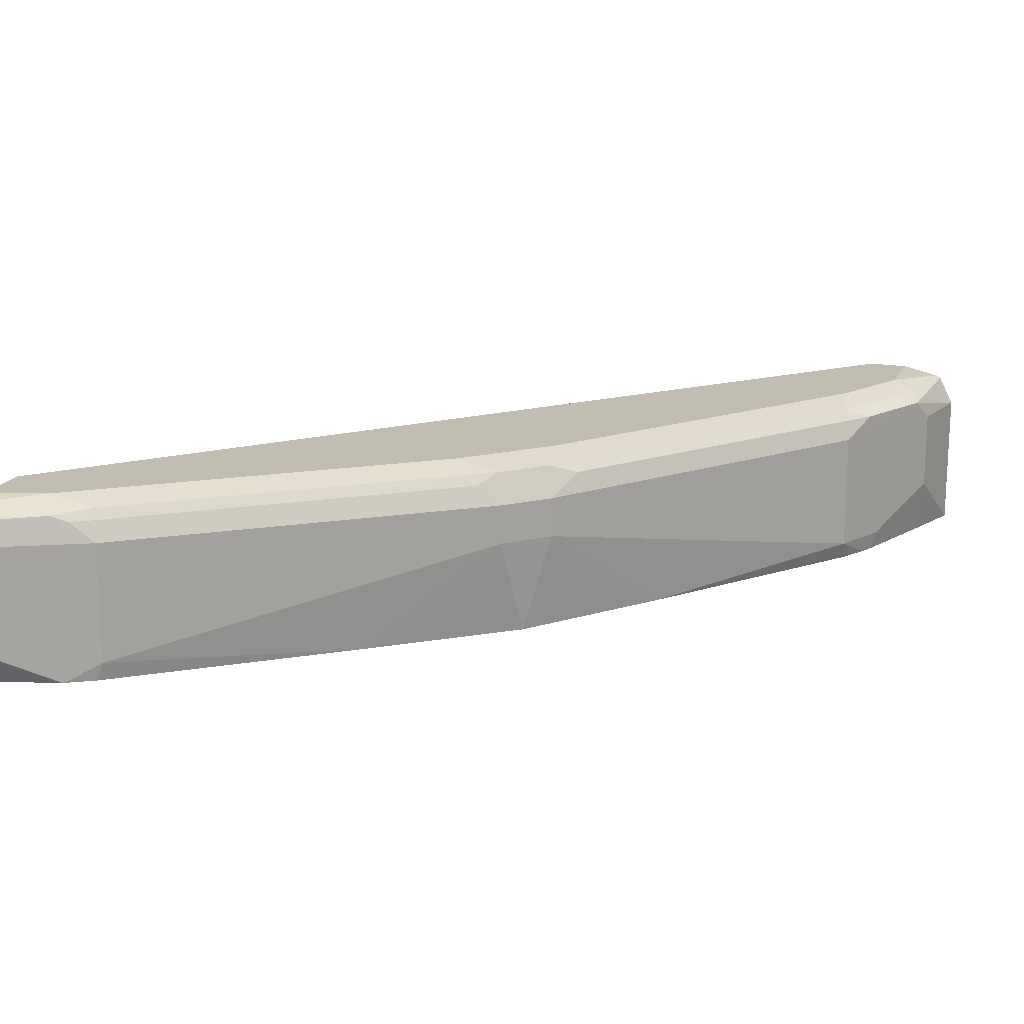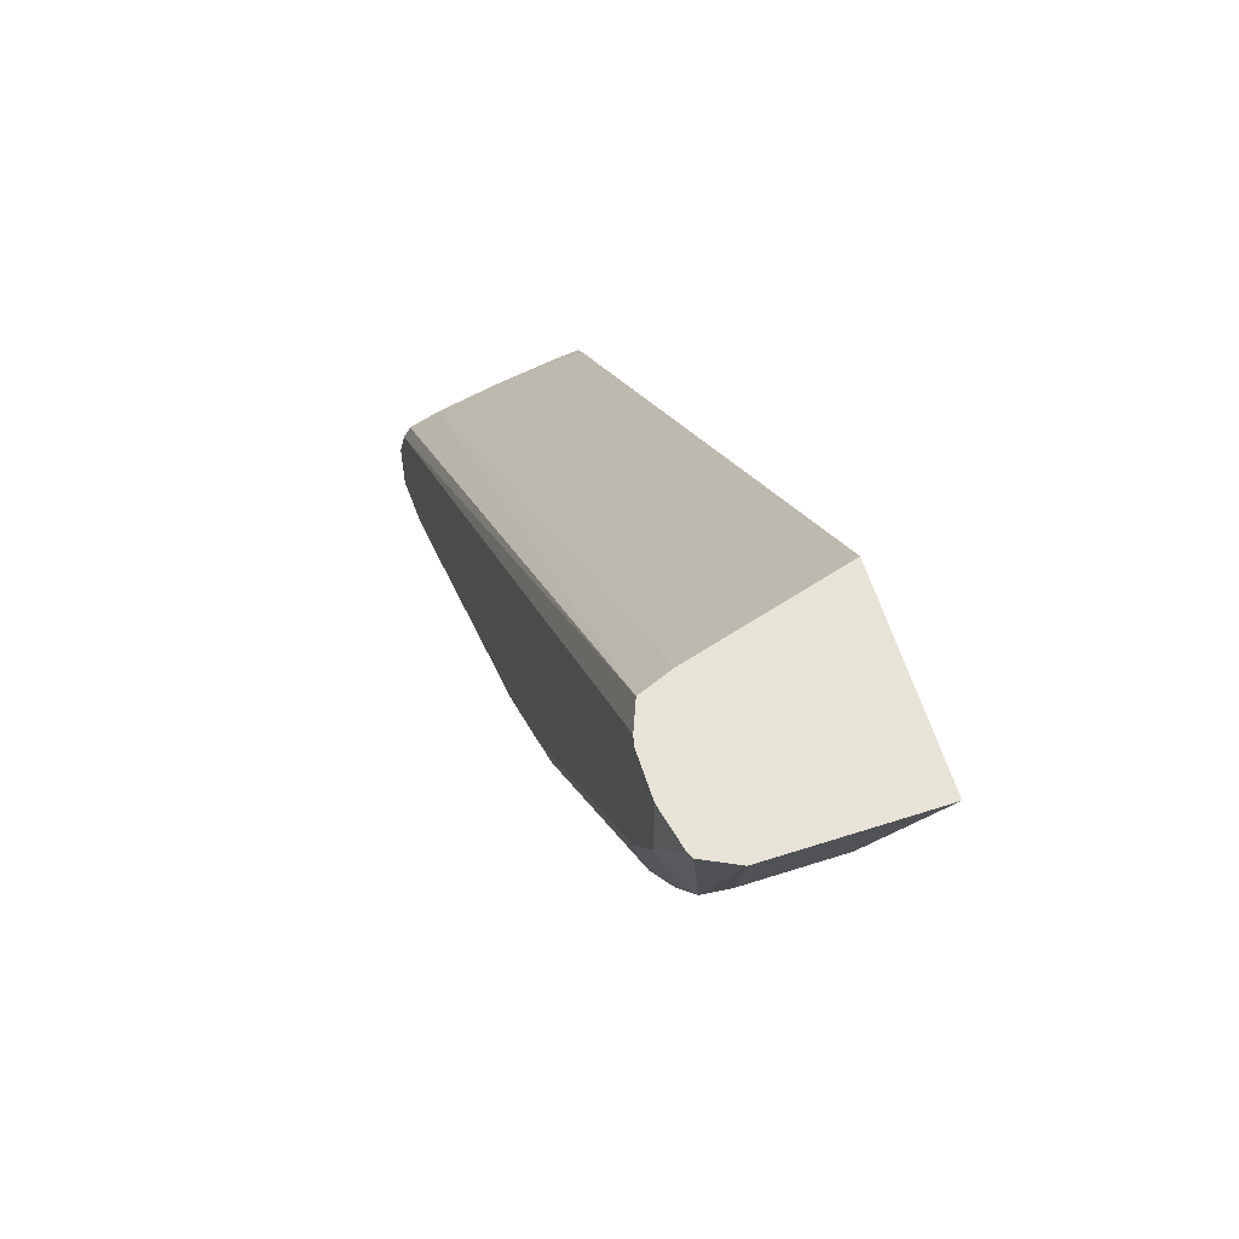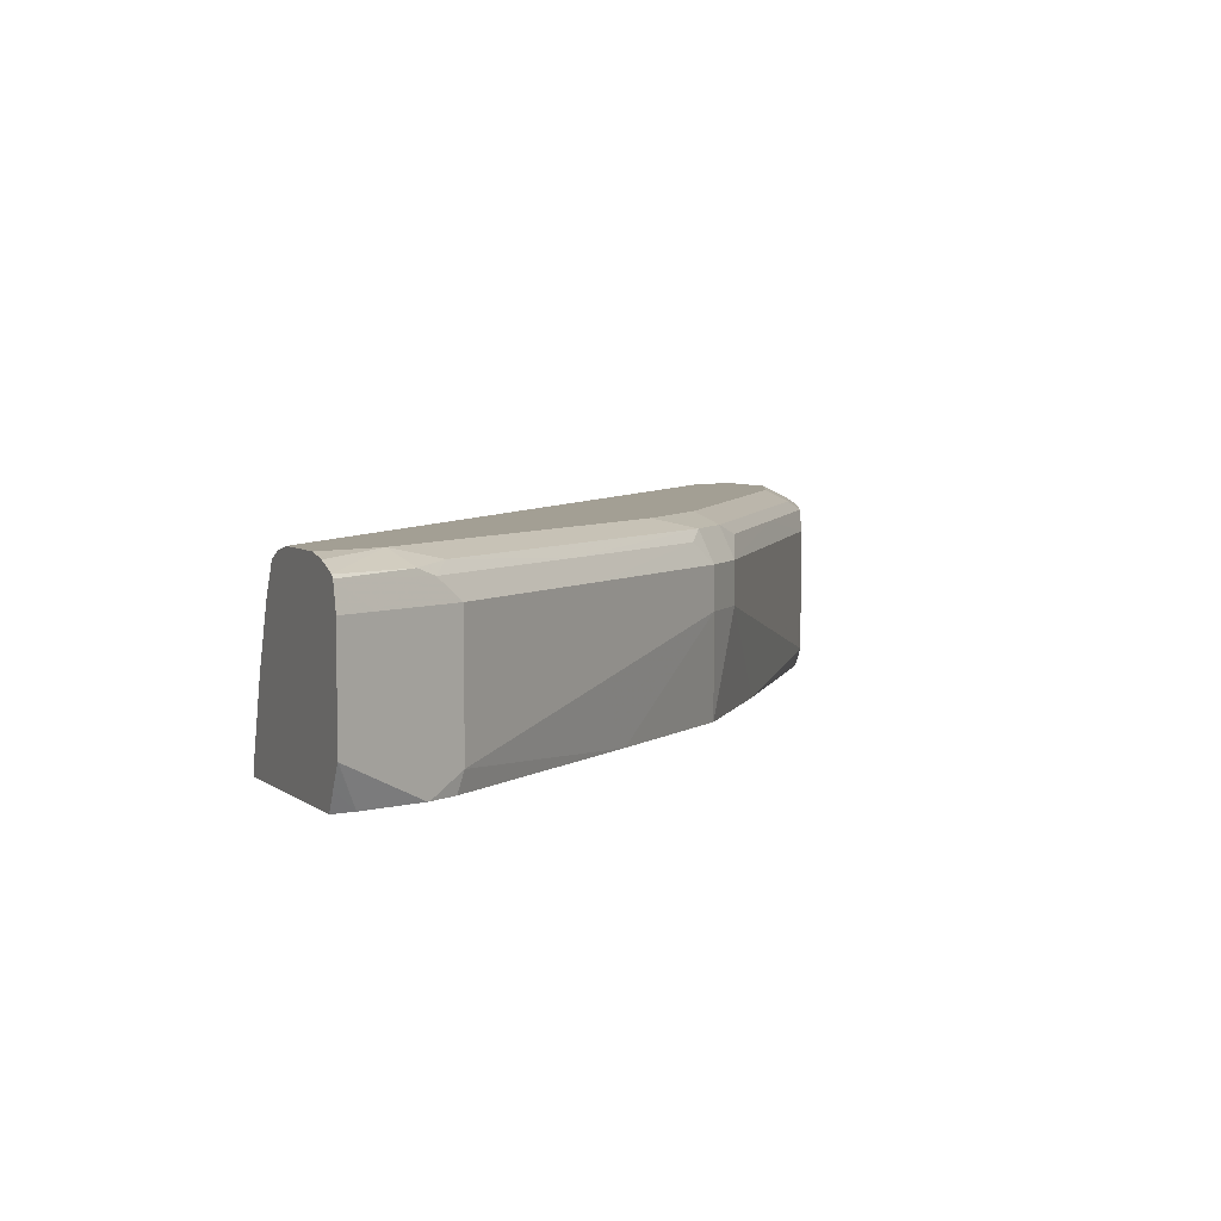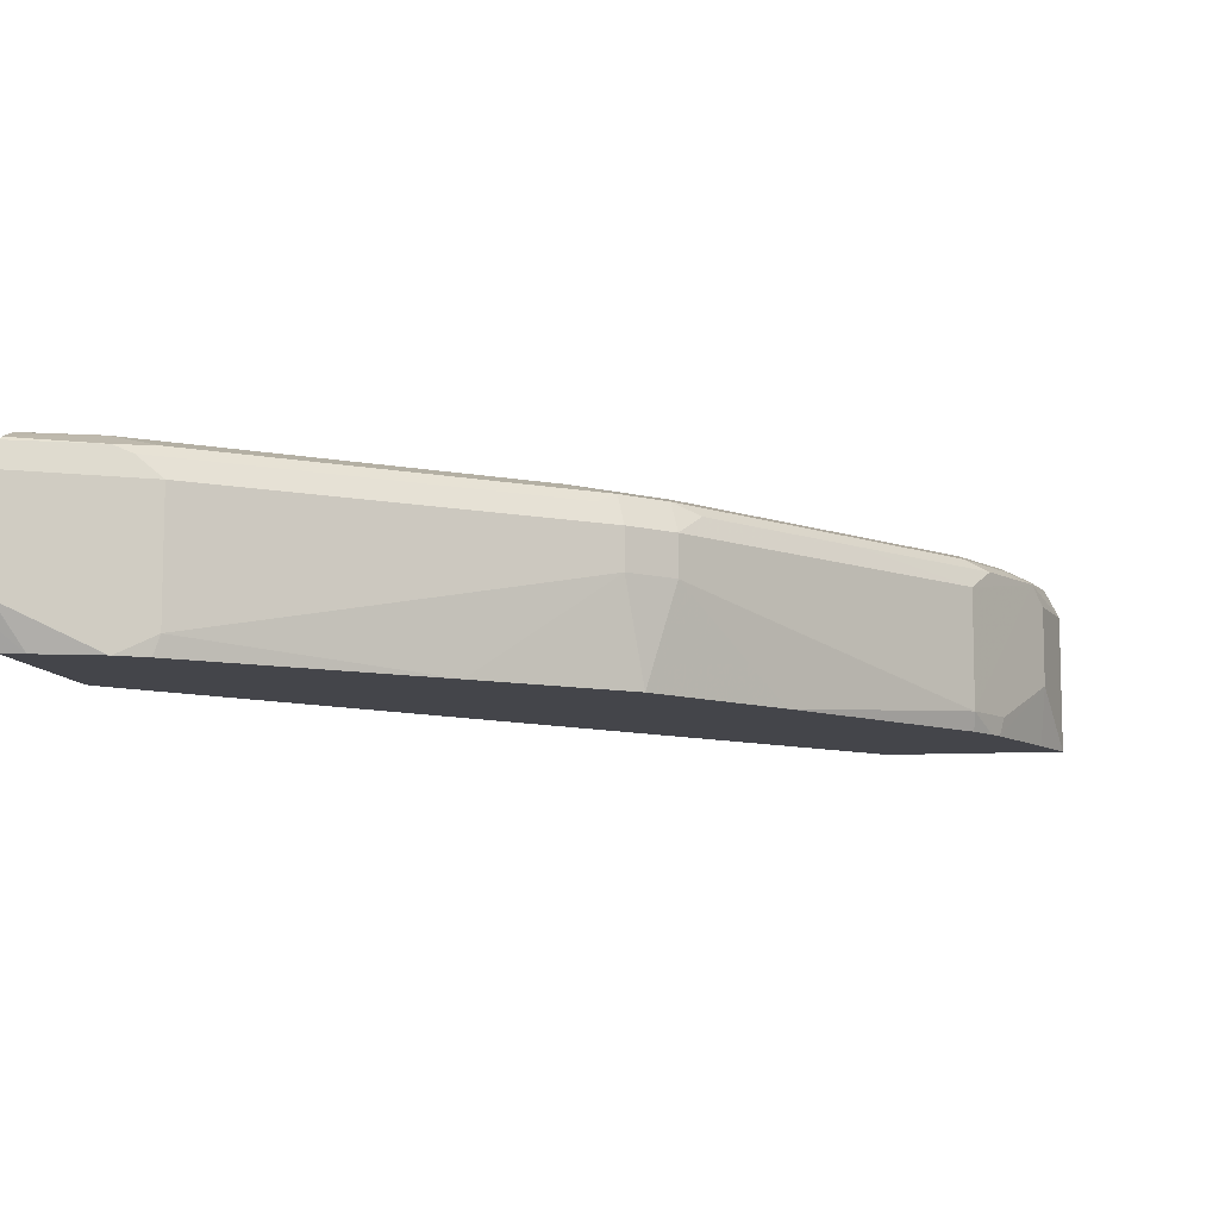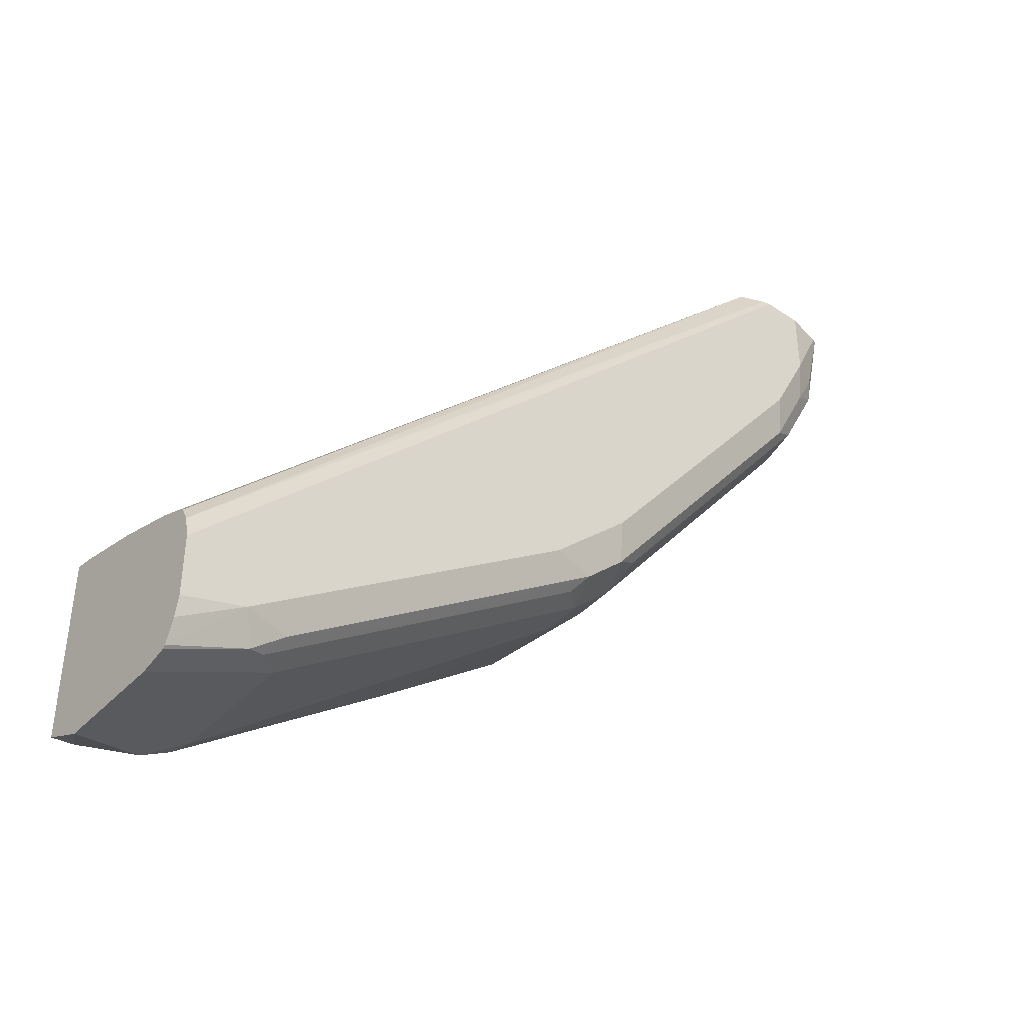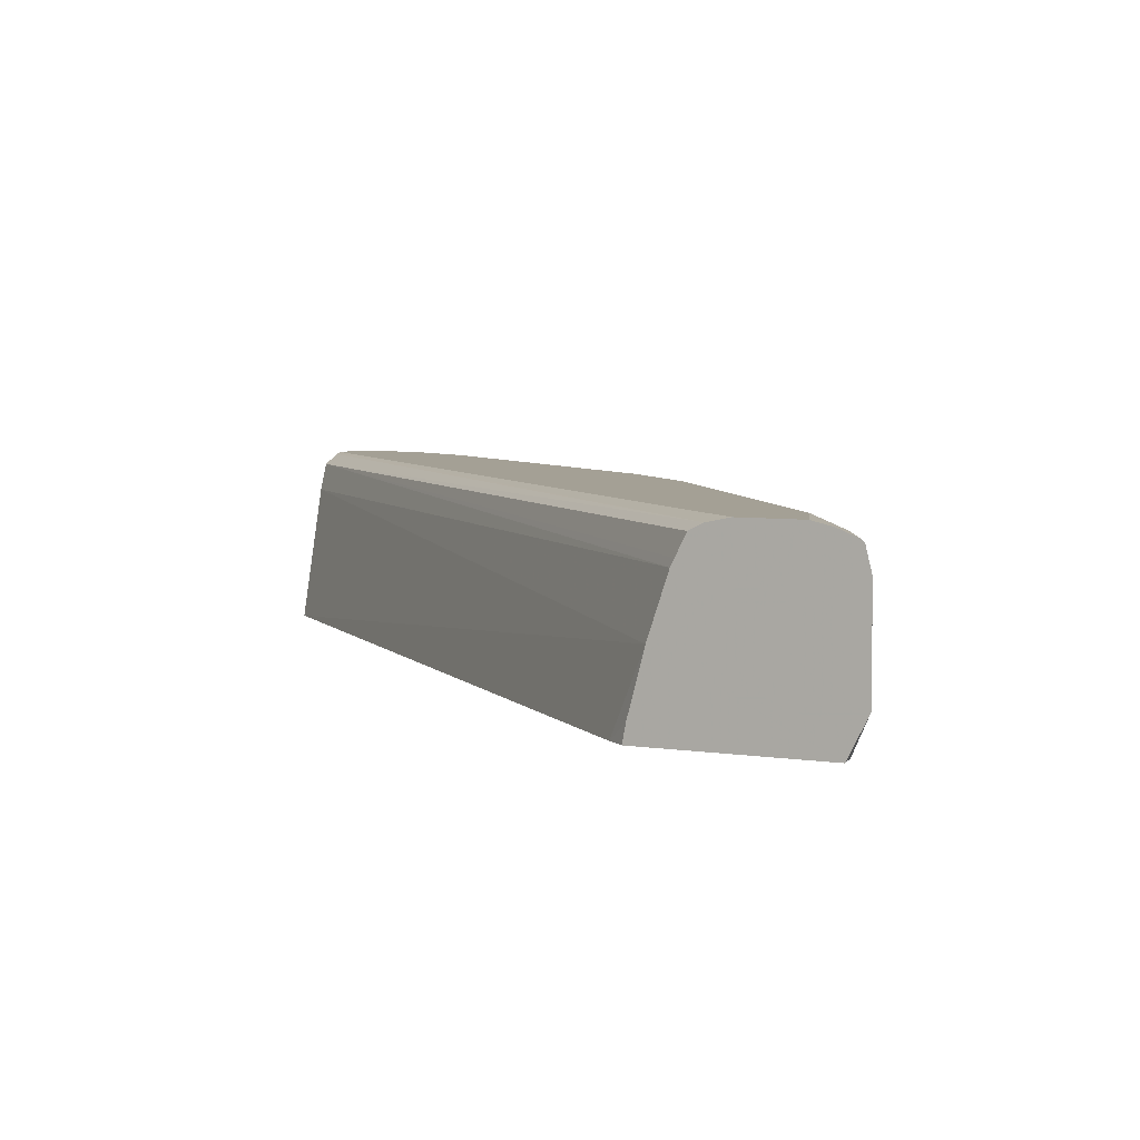
<metadata>
{"format":"obj","ext":"obj","renderer":"f3d","projection":"perspective","resolution":1024,"background":"white","views":[{"elev":17.0,"azim":-161.0,"up":"+Y"},{"elev":62.3,"azim":-108.1,"up":"+Z"},{"elev":5.4,"azim":155.6,"up":"+Y"},{"elev":-9.2,"azim":-170.5,"up":"+Y"},{"elev":-42.7,"azim":140.7,"up":"+Z"},{"elev":5.7,"azim":115.3,"up":"+Y"}]}
</metadata>
<code>
v -0.8335 0.2523 -0.3858
v -0.7435 0.2523 -0.3858
v -0.8335 0.322 -0.3858
v -0.8251 0.2818 -0.4226
v -0.8224 0.2523 -0.4146
v -0.763 0.322 -0.3858
v -0.4392 0.2523 -0.7115
v -0.4323 0.2922 -0.7298
v -0.8251 0.322 -0.4226
v -0.8261 0.3368 -0.3858
v -0.8201 0.3321 -0.4327
v -0.7983 0.2616 -0.4763
v -0.805 0.2616 -0.4629
v -0.8026 0.2523 -0.4641
v -0.8201 0.2616 -0.4251
v -0.7686 0.3361 -0.3858
v -0.4323 0.322 -0.7398
v -0.4323 0.2523 -0.72
v -0.4323 0.2528 -0.7201
v -0.4323 0.2616 -0.7218
v -0.8238 0.3379 -0.3858
v -0.8184 0.3354 -0.4226
v -0.7916 0.2616 -0.4897
v -0.8075 0.3371 -0.4428
v -0.7874 0.3371 -0.483
v -0.7999 0.3321 -0.4729
v -0.7916 0.322 -0.4897
v -0.799 0.2523 -0.4712
v -0.7809 0.3411 -0.3858
v -0.4323 0.3258 -0.7417
v -0.4323 0.3362 -0.7469
v -0.4323 0.3397 -0.7539
v -0.4323 0.2523 -0.8105
v -0.805 0.3421 -0.3858
v -0.805 0.3421 -0.4226
v -0.7111 0.2523 -0.5904
v -0.7908 0.2523 -0.4855
v -0.7947 0.2523 -0.4788
v -0.6708 0.3019 -0.6507
v -0.7849 0.3421 -0.4629
v -0.727 0.3371 -0.5635
v -0.7396 0.3321 -0.5535
v -0.6708 0.322 -0.6507
v -0.7849 0.3421 -0.3858
v -0.4323 0.3421 -0.7648
v -0.4428 0.2523 -0.809
v -0.4323 0.2525 -0.8106
v -0.6574 0.2523 -0.6574
v -0.6507 0.3019 -0.6708
v -0.7245 0.3421 -0.5434
v -0.6641 0.3421 -0.6238
v -0.6666 0.3371 -0.644
v -0.6792 0.3321 -0.6339
v -0.6465 0.3371 -0.6641
v -0.6507 0.322 -0.6708
v -0.4323 0.3421 -0.7953
v -0.4723 0.2523 -0.8003
v -0.4327 0.2717 -0.8201
v -0.4323 0.2713 -0.82
v -0.4323 0.2616 -0.8152
v -0.5904 0.2523 -0.7111
v -0.5702 0.2818 -0.7312
v -0.6239 0.3421 -0.6641
v -0.639 0.3321 -0.6742
v -0.4855 0.3371 -0.7849
v -0.5585 0.3321 -0.7346
v -0.5702 0.322 -0.7312
v -0.4323 0.34 -0.805
v -0.4629 0.3421 -0.7849
v -0.4732 0.2523 -0.7998
v -0.4323 0.2721 -0.8203
v -0.4897 0.2616 -0.7915
v -0.4866 0.2523 -0.792
v -0.4696 0.3354 -0.7983
v -0.478 0.3321 -0.7949
v -0.4897 0.322 -0.7915
v -0.4323 0.3357 -0.8159
v -0.4495 0.322 -0.8117
v -0.4323 0.322 -0.8203
v -0.4323 0.3342 -0.8172
f 36 39 48
f 34 40 35
f 39 55 49
f 39 49 48
f 40 50 41
f 39 43 55
f 41 50 51
f 43 53 52
f 41 52 53
f 41 53 42
f 42 53 43
f 43 52 54
f 43 54 55
f 34 50 40
f 46 58 59
f 46 57 58
f 41 51 52
f 34 51 50
f 25 41 42
f 34 69 63
f 23 27 43
f 46 59 60
f 23 43 39
f 23 39 36
f 24 35 40
f 24 40 25
f 25 40 41
f 34 63 51
f 25 42 26
f 27 42 43
f 29 32 44
f 32 45 44
f 33 46 47
f 34 44 45
f 34 45 56
f 34 56 69
f 26 42 27
f 46 60 47
f 68 77 69
f 49 55 67
f 65 74 75
f 65 75 66
f 66 75 76
f 66 76 67
f 69 77 74
f 70 78 79
f 70 79 71
f 65 69 74
f 70 73 72
f 70 76 78
f 74 77 80
f 74 80 75
f 75 80 78
f 75 78 76
f 78 80 79
f 23 38 28
f 70 72 76
f 48 49 61
f 64 66 67
f 62 76 72
f 49 67 62
f 49 62 61
f 51 63 54
f 51 54 52
f 54 64 55
f 54 63 65
f 54 65 66
f 63 69 65
f 54 66 64
f 56 68 69
f 57 70 71
f 57 71 58
f 58 71 59
f 61 62 72
f 61 72 73
f 62 67 76
f 55 64 67
f 23 37 38
f 1 16 29
f 22 35 24
f 1 57 46
f 1 46 33
f 1 33 18
f 1 18 7
f 1 7 2
f 2 7 8
f 2 8 6
f 3 10 11
f 3 11 9
f 4 9 11
f 4 11 12
f 4 12 13
f 4 13 14
f 4 14 15
f 4 15 5
f 1 70 57
f 1 61 73
f 1 48 61
f 1 36 48
f 23 36 37
f 1 2 6
f 1 6 16
f 1 29 44
f 1 44 34
f 1 34 21
f 1 21 10
f 5 15 14
f 1 10 3
f 1 9 4
f 1 4 5
f 1 5 14
f 1 14 28
f 1 28 38
f 1 38 37
f 1 37 36
f 1 3 9
f 6 8 17
f 1 73 70
f 7 18 19
f 10 22 11
f 11 23 12
f 11 22 24
f 11 24 25
f 11 25 26
f 11 26 27
f 11 27 23
f 10 21 22
f 12 23 14
f 14 23 28
f 16 17 30
f 16 30 31
f 16 31 32
f 16 32 29
f 6 17 16
f 21 35 22
f 12 14 13
f 8 30 17
f 21 34 35
f 7 20 8
f 7 19 20
f 8 20 19
f 8 19 18
f 8 18 33
f 8 31 30
f 8 47 60
f 8 60 59
f 8 59 71
f 8 33 47
f 8 79 80
f 8 80 77
f 8 77 68
f 8 68 56
f 8 56 45
f 8 45 32
f 8 32 31
f 8 71 79

</code>
